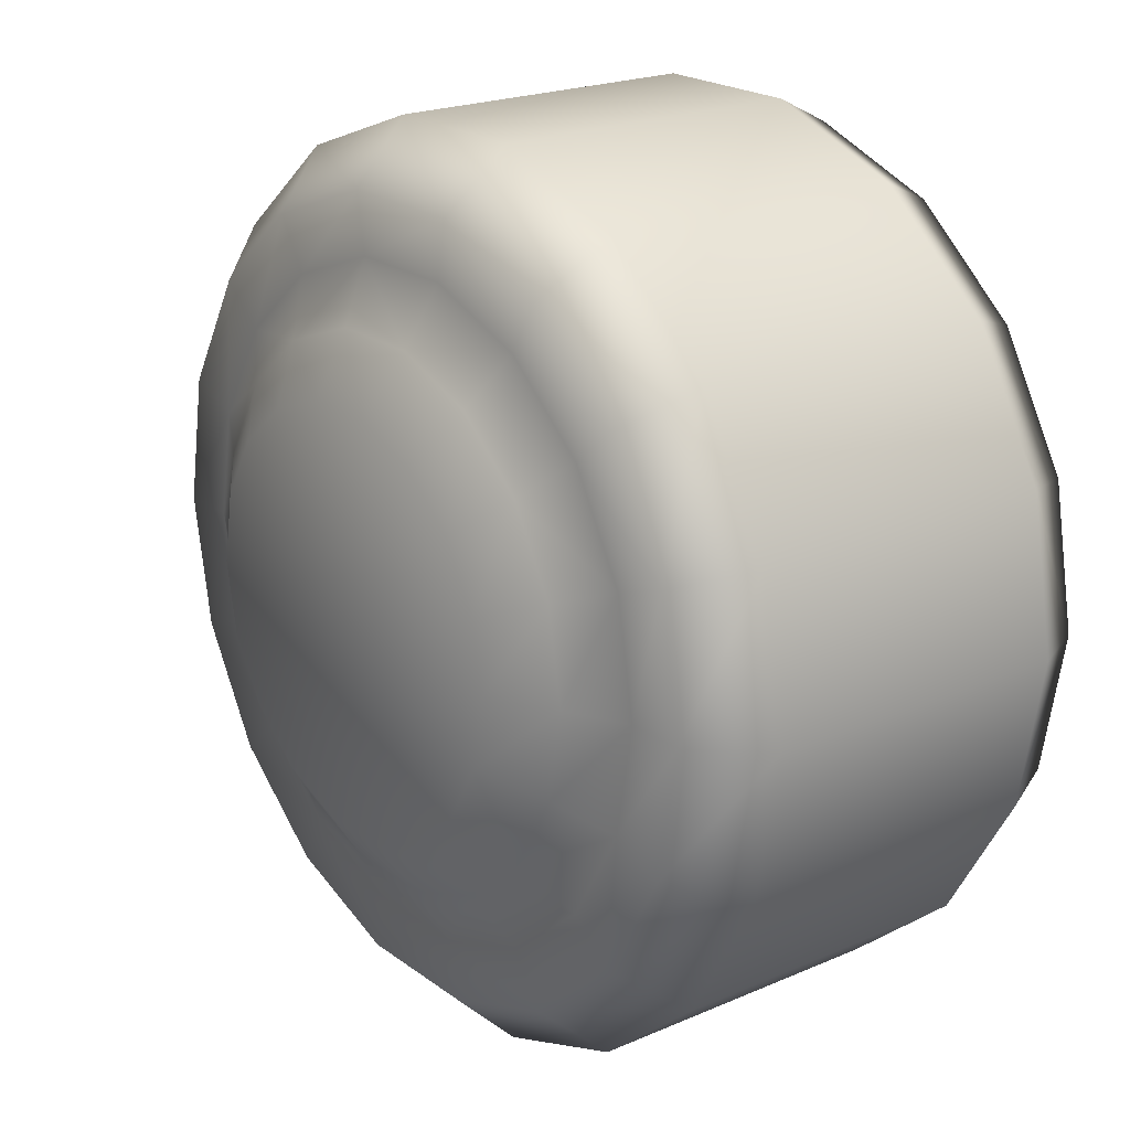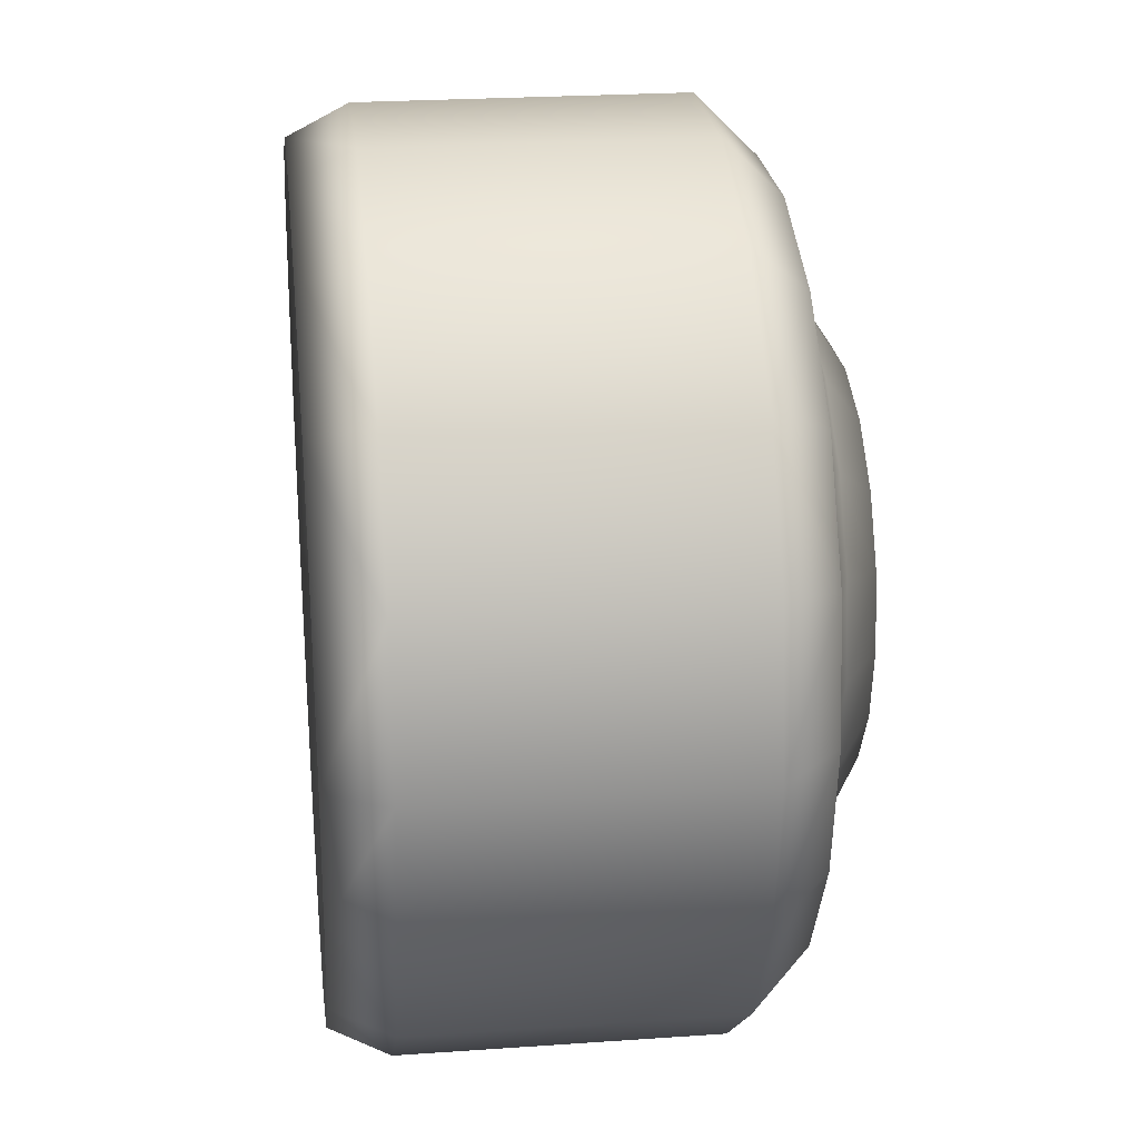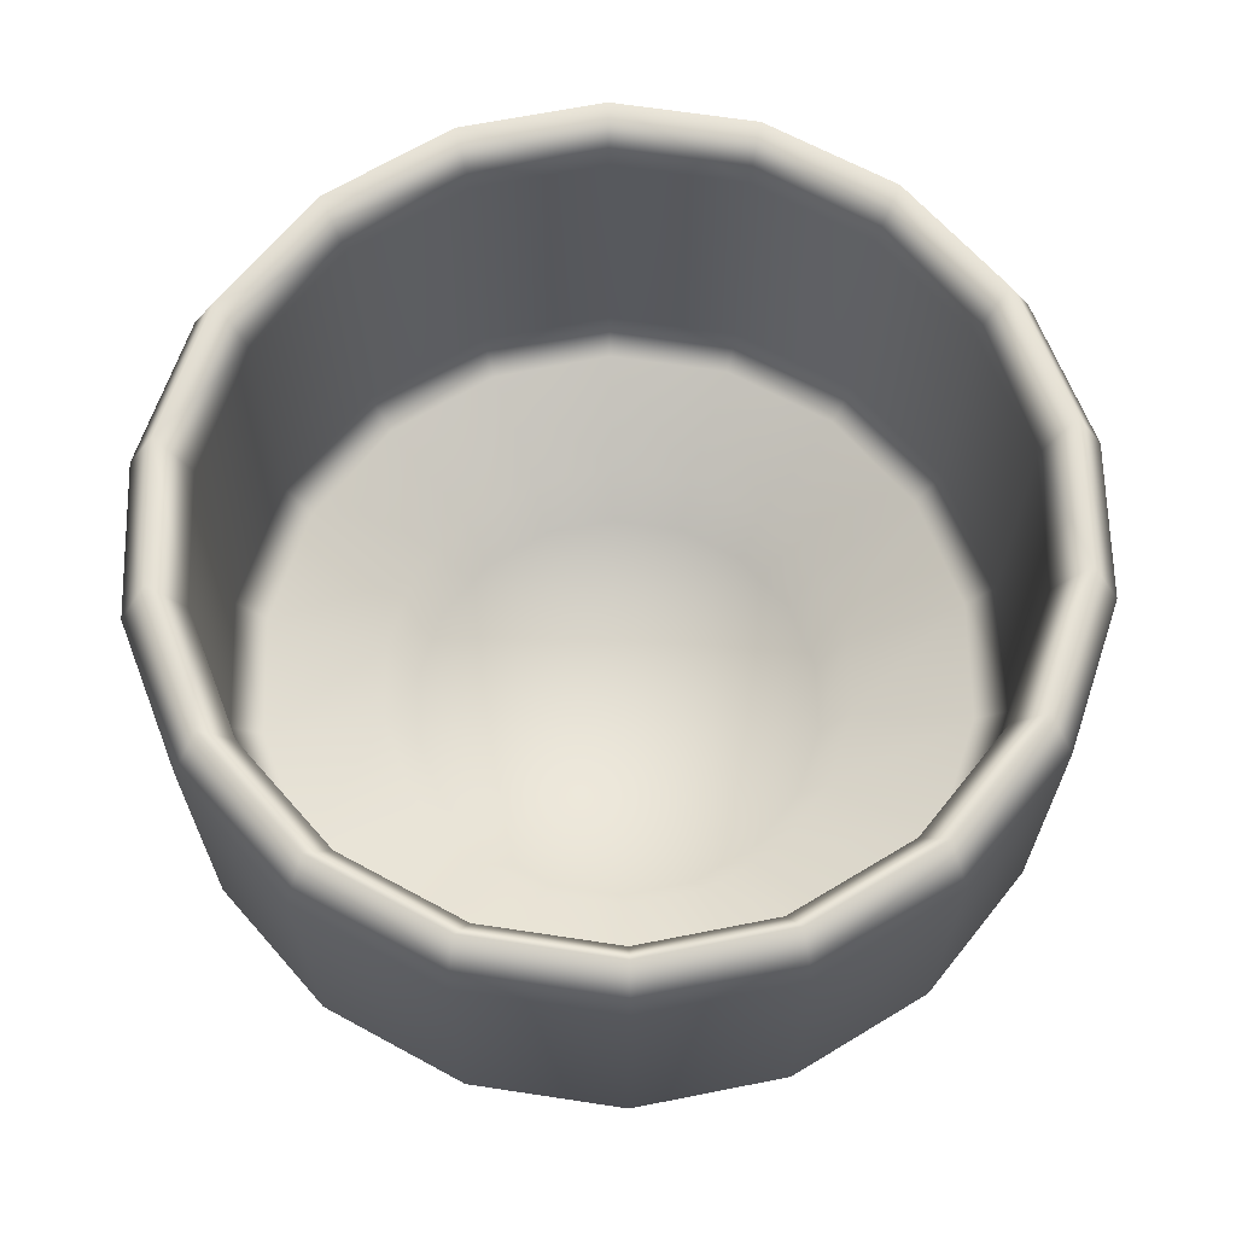
<metadata>
{"format":"obj","ext":"obj","renderer":"f3d","projection":"perspective","resolution":1024,"background":"white","views":[{"elev":21.1,"azim":-127.8,"up":"+Y"},{"elev":24.2,"azim":83.4,"up":"+Y"},{"elev":65.9,"azim":-151.3,"up":"+Z"}]}
</metadata>
<code>
v 0 -1.1e-07 -0.4752
v 0.1324 -1.1e-07 -0.4752
v 0.1244 0.04527 -0.4752
v 0 -1.1e-07 -0.4752
v -0.1324 -1.1e-07 -0.4752
v -0.1244 -0.04527 -0.4752
v 0.1244 -0.04527 -0.5
v 0.1014 -0.08509 -0.5
v 0 -1.1e-07 -0.5
v 0 -1.1e-07 -0.5
v 0.1324 -1.1e-07 -0.5
v 0.02299 -0.1304 -0.5
v 0 -1.1e-07 -0.5
v 0.06618 -0.1146 -0.5
v 0 -1.1e-07 -0.5
v 0 -1.1e-07 -0.5
v -0.02299 -0.1304 -0.5
v -0.06618 -0.1146 -0.5
v 0 -1.1e-07 -0.5
v 0 -1.1e-07 -0.5
v -0.1014 -0.08509 -0.5
v -0.1324 -1.1e-07 -0.5
v 0 -1.1e-07 -0.5
v -0.1244 -0.04527 -0.5
v 0 -1.1e-07 -0.5
v 0 -1.1e-07 -0.4752
v 0.02299 -0.1304 -0.4752
v 0.06618 -0.1146 -0.4752
v 0 -1.1e-07 -0.4752
v 0.1014 -0.08509 -0.4752
v 0.1244 -0.04527 -0.4752
v 0.1324 -1.1e-07 -0.4752
v 0 -1.1e-07 -0.4752
v 0 -1.1e-07 -0.4752
v 0 -1.1e-07 -0.4752
v -0.06618 -0.1146 -0.4752
v -0.02299 -0.1304 -0.4752
v 0 -1.1e-07 -0.4752
v 0 -1.1e-07 -0.4752
v -0.1014 -0.08509 -0.4752
v 0 -1.1e-07 -0.4752
v 0 -1.1e-07 -0.5
v -0.1244 0.04527 -0.5
v -0.1014 0.08509 -0.5
v 0 -1.1e-07 -0.5
v 0 -1.1e-07 -0.5
v -0.06618 0.1146 -0.5
v -0.02299 0.1304 -0.5
v 0 -1.1e-07 -0.5
v 0 -1.1e-07 -0.5
v 0.02299 0.1304 -0.5
v 0.06618 0.1146 -0.5
v 0 -1.1e-07 -0.5
v 0 -1.1e-07 -0.5
v 0.1014 0.08509 -0.5
v 0.1324 -1.1e-07 -0.5
v 0 -1.1e-07 -0.5
v 0.1244 0.04527 -0.5
v 0 -1.1e-07 -0.5
v 0 -1.1e-07 -0.4752
v -0.02299 0.1304 -0.4752
v -0.06618 0.1146 -0.4752
v 0 -1.1e-07 -0.4752
v -0.1014 0.08509 -0.4752
v -0.1244 0.04527 -0.4752
v 0 -1.1e-07 -0.4752
v 0 -1.1e-07 -0.4752
v 0 -1.1e-07 -0.4752
v 0.06618 0.1146 -0.4752
v 0.02299 0.1304 -0.4752
v 0 -1.1e-07 -0.4752
v 0 -1.1e-07 -0.4752
v 0.1014 0.08509 -0.4752
v 0 -1.1e-07 -0.4752
v -0.2665 -0.09701 -0.2179
v -0.2836 -8e-08 -0.2179
v -0.2836 -9e-08 -0.4185
v -0.2665 -0.09701 -0.4185
v 0.1418 -0.2456 -0.2179
v 0.04926 -0.2793 -0.2179
v 0.04926 -0.2793 -0.4185
v 0.1418 -0.2456 -0.4185
v 0.104 -0.1801 -0.4563
v 0.03612 -0.2048 -0.4563
v 0.02955 -0.1676 -0.4752
v 0.08509 -0.1474 -0.4752
v 0.1955 -0.07114 -0.4563
v 0.1593 -0.1337 -0.4563
v 0.1304 -0.1094 -0.4752
v 0.1599 -0.05821 -0.4752
v 0.1702 -1.1e-07 -0.4752
v 0.208 -1.1e-07 -0.4563
v 0.2665 -0.09701 -0.2179
v 0.2173 -0.1823 -0.2179
v 0.2173 -0.1823 -0.4185
v 0.2665 -0.09701 -0.4185
v 0.231 -0.08408 -0.4563
v 0.1883 -0.158 -0.4563
v 0.1593 -0.1337 -0.4563
v 0.1955 -0.07114 -0.4563
v 0.208 -1.1e-07 -0.4563
v 0.2458 -1.1e-07 -0.4563
v 0.2836 -9e-08 -0.4185
v 0.2836 -8e-08 -0.2179
v 0.2836 -9e-08 -0.4185
v 0.2665 -0.09701 -0.4185
v 0.2173 -0.1823 -0.4185
v 0.04269 -0.2421 -0.4563
v 0.03612 -0.2048 -0.4563
v 0.104 -0.1801 -0.4563
v 0.1229 -0.2129 -0.4563
v 0.1418 -0.2456 -0.4185
v 0.04926 -0.2793 -0.4185
v -0.208 -1.1e-07 -0.4563
v -0.1702 -1.1e-07 -0.4752
v -0.1599 -0.05821 -0.4752
v -0.1955 -0.07114 -0.4563
v -0.03612 -0.2048 -0.4563
v -0.104 -0.1801 -0.4563
v -0.08509 -0.1474 -0.4752
v -0.02955 -0.1676 -0.4752
v -0.1593 -0.1337 -0.4563
v -0.1304 -0.1094 -0.4752
v -0.04926 -0.2793 -0.2179
v -0.1418 -0.2456 -0.2179
v -0.1418 -0.2456 -0.4185
v -0.04926 -0.2793 -0.4185
v -0.1229 -0.2129 -0.4563
v -0.104 -0.1801 -0.4563
v -0.03612 -0.2048 -0.4563
v -0.04269 -0.2421 -0.4563
v -0.04926 -0.2793 -0.4185
v -0.1418 -0.2456 -0.4185
v -0.2173 -0.1823 -0.2179
v -0.2173 -0.1823 -0.4185
v -0.1883 -0.158 -0.4563
v -0.1593 -0.1337 -0.4563
v -0.2173 -0.1823 -0.4185
v -0.2458 -1.1e-07 -0.4563
v -0.208 -1.1e-07 -0.4563
v -0.1955 -0.07114 -0.4563
v -0.231 -0.08408 -0.4563
v -0.2665 -0.09701 -0.4185
v -0.2836 -9e-08 -0.4185
v 0.1229 -0.2129 -0.3996
v 0.04269 -0.2421 -0.3996
v 0.04269 -0.2421 -0.2179
v 0.1229 -0.2129 -0.2179
v 0.231 -0.08408 -0.3996
v 0.1883 -0.158 -0.3996
v 0.1883 -0.158 -0.2179
v 0.231 -0.08408 -0.2179
v 0.2488 -0.09055 -0.1801
v 0.2028 -0.1702 -0.1801
v 0.2173 -0.1823 -0.2179
v 0.2665 -0.09701 -0.2179
v 0.2836 -8e-08 -0.2179
v 0.2647 -8e-08 -0.1801
v 0.2458 -8e-08 -0.2179
v 0.2458 -9e-08 -0.3996
v 0.2647 -8e-08 -0.1801
v 0.2458 -8e-08 -0.2179
v 0.231 -0.08408 -0.2179
v 0.2488 -0.09055 -0.1801
v 0.1883 -0.158 -0.2179
v 0.2028 -0.1702 -0.1801
v 0.04597 -0.2607 -0.1801
v 0.04926 -0.2793 -0.2179
v 0.1418 -0.2456 -0.2179
v 0.1324 -0.2293 -0.1801
v 0.1229 -0.2129 -0.2179
v 0.1324 -0.2293 -0.1801
v 0.04269 -0.2421 -0.2179
v 0.04597 -0.2607 -0.1801
v 0.1422 -0.05174 -0.4374
v 0.1159 -0.09724 -0.4374
v 0.1738 -0.1459 -0.4185
v 0.2132 -0.07761 -0.4185
v 0.2269 -9e-08 -0.4185
v 0.1513 -1.1e-07 -0.4374
v 0.02627 -0.149 -0.4374
v 0.0394 -0.2235 -0.4185
v 0.1135 -0.1965 -0.4185
v 0.07564 -0.131 -0.4374
v -0.2458 -9e-08 -0.3996
v -0.2458 -8e-08 -0.2179
v -0.231 -0.08408 -0.2179
v -0.231 -0.08408 -0.3996
v -0.04269 -0.2421 -0.3996
v -0.1229 -0.2129 -0.3996
v -0.1229 -0.2129 -0.2179
v -0.04269 -0.2421 -0.2179
v -0.1418 -0.2456 -0.2179
v -0.04926 -0.2793 -0.2179
v -0.04597 -0.2607 -0.1801
v -0.1324 -0.2293 -0.1801
v -0.04269 -0.2421 -0.2179
v -0.04597 -0.2607 -0.1801
v -0.1229 -0.2129 -0.2179
v -0.1324 -0.2293 -0.1801
v -0.1883 -0.158 -0.3996
v -0.1883 -0.158 -0.2179
v -0.2173 -0.1823 -0.2179
v -0.2028 -0.1702 -0.1801
v -0.1883 -0.158 -0.2179
v -0.2028 -0.1702 -0.1801
v -0.2647 -8e-08 -0.1801
v -0.2836 -8e-08 -0.2179
v -0.2665 -0.09701 -0.2179
v -0.2488 -0.09055 -0.1801
v -0.2488 -0.09055 -0.1801
v -0.231 -0.08408 -0.2179
v -0.2458 -8e-08 -0.2179
v -0.2647 -8e-08 -0.1801
v -0.07564 -0.131 -0.4374
v -0.1135 -0.1965 -0.4185
v -0.0394 -0.2235 -0.4185
v -0.02627 -0.149 -0.4374
v -0.1513 -1.1e-07 -0.4374
v -0.2269 -9e-08 -0.4185
v -0.2132 -0.07761 -0.4185
v -0.1422 -0.05174 -0.4374
v -0.1159 -0.09724 -0.4374
v -0.1738 -0.1459 -0.4185
v 0.2836 -8e-08 -0.2179
v 0.2836 -9e-08 -0.4185
v 0.2665 0.09701 -0.4185
v 0.2665 0.09701 -0.2179
v -0.1418 0.2456 -0.2179
v -0.04926 0.2793 -0.2179
v -0.04926 0.2793 -0.4185
v -0.1418 0.2456 -0.4185
v -0.104 0.1801 -0.4563
v -0.03612 0.2048 -0.4563
v -0.02955 0.1676 -0.4752
v -0.08509 0.1474 -0.4752
v -0.1955 0.07114 -0.4563
v -0.1593 0.1337 -0.4563
v -0.1304 0.1094 -0.4752
v -0.1599 0.05821 -0.4752
v -0.2665 0.09701 -0.2179
v -0.2173 0.1823 -0.2179
v -0.2173 0.1823 -0.4185
v -0.2665 0.09701 -0.4185
v -0.231 0.08408 -0.4563
v -0.1883 0.158 -0.4563
v -0.1593 0.1337 -0.4563
v -0.1955 0.07114 -0.4563
v -0.2665 0.09701 -0.4185
v -0.2173 0.1823 -0.4185
v -0.04269 0.2421 -0.4563
v -0.03612 0.2048 -0.4563
v -0.104 0.1801 -0.4563
v -0.1229 0.2129 -0.4563
v -0.1418 0.2456 -0.4185
v -0.04926 0.2793 -0.4185
v 0.208 -1.1e-07 -0.4563
v 0.1702 -1.1e-07 -0.4752
v 0.1599 0.05821 -0.4752
v 0.1955 0.07114 -0.4563
v 0.03612 0.2048 -0.4563
v 0.104 0.1801 -0.4563
v 0.08509 0.1474 -0.4752
v 0.02955 0.1676 -0.4752
v 0.1593 0.1337 -0.4563
v 0.1304 0.1094 -0.4752
v 0.04926 0.2793 -0.2179
v 0.1418 0.2456 -0.2179
v 0.1418 0.2456 -0.4185
v 0.04926 0.2793 -0.4185
v 0.104 0.1801 -0.4563
v 0.03612 0.2048 -0.4563
v 0.04269 0.2421 -0.4563
v 0.1229 0.2129 -0.4563
v 0.04926 0.2793 -0.4185
v 0.1418 0.2456 -0.4185
v 0.2173 0.1823 -0.2179
v 0.2173 0.1823 -0.4185
v 0.1593 0.1337 -0.4563
v 0.1883 0.158 -0.4563
v 0.2173 0.1823 -0.4185
v 0.2458 -1.1e-07 -0.4563
v 0.208 -1.1e-07 -0.4563
v 0.1955 0.07114 -0.4563
v 0.231 0.08408 -0.4563
v 0.2665 0.09701 -0.4185
v 0.2836 -9e-08 -0.4185
v -0.04269 0.2421 -0.3996
v -0.04269 0.2421 -0.2179
v -0.1229 0.2129 -0.2179
v -0.1229 0.2129 -0.3996
v -0.231 0.08408 -0.3996
v -0.1883 0.158 -0.3996
v -0.1883 0.158 -0.2179
v -0.231 0.08408 -0.2179
v -0.2173 0.1823 -0.2179
v -0.2665 0.09701 -0.2179
v -0.2488 0.09055 -0.1801
v -0.2028 0.1702 -0.1801
v -0.231 0.08408 -0.2179
v -0.2488 0.09055 -0.1801
v -0.1883 0.158 -0.2179
v -0.2028 0.1702 -0.1801
v -0.04597 0.2607 -0.1801
v -0.04926 0.2793 -0.2179
v -0.1418 0.2456 -0.2179
v -0.1324 0.2293 -0.1801
v -0.1324 0.2293 -0.1801
v -0.1229 0.2129 -0.2179
v -0.04269 0.2421 -0.2179
v -0.04597 0.2607 -0.1801
v -0.1159 0.09724 -0.4374
v -0.1738 0.1459 -0.4185
v -0.2132 0.07761 -0.4185
v -0.1422 0.05174 -0.4374
v -0.02627 0.149 -0.4374
v -0.0394 0.2235 -0.4185
v -0.1135 0.1965 -0.4185
v -0.07564 0.131 -0.4374
v 0.2458 -9e-08 -0.3996
v 0.2458 -8e-08 -0.2179
v 0.231 0.08408 -0.2179
v 0.231 0.08408 -0.3996
v 0.04269 0.2421 -0.3996
v 0.1229 0.2129 -0.3996
v 0.1229 0.2129 -0.2179
v 0.04269 0.2421 -0.2179
v 0.1418 0.2456 -0.2179
v 0.04926 0.2793 -0.2179
v 0.04597 0.2607 -0.1801
v 0.1324 0.2293 -0.1801
v 0.04269 0.2421 -0.2179
v 0.04597 0.2607 -0.1801
v 0.1229 0.2129 -0.2179
v 0.1324 0.2293 -0.1801
v 0.1883 0.158 -0.3996
v 0.1883 0.158 -0.2179
v 0.2173 0.1823 -0.2179
v 0.2028 0.1702 -0.1801
v 0.1883 0.158 -0.2179
v 0.2028 0.1702 -0.1801
v 0.2647 -8e-08 -0.1801
v 0.2836 -8e-08 -0.2179
v 0.2665 0.09701 -0.2179
v 0.2488 0.09055 -0.1801
v 0.2488 0.09055 -0.1801
v 0.231 0.08408 -0.2179
v 0.2458 -8e-08 -0.2179
v 0.2647 -8e-08 -0.1801
v 0.07564 0.131 -0.4374
v 0.1135 0.1965 -0.4185
v 0.0394 0.2235 -0.4185
v 0.02627 0.149 -0.4374
v 0.1513 -1.1e-07 -0.4374
v 0.2269 -9e-08 -0.4185
v 0.2132 0.07761 -0.4185
v 0.1422 0.05174 -0.4374
v 0.1159 0.09724 -0.4374
v 0.1738 0.1459 -0.4185
f 1 2 3
f 4 5 6
f 7 8 9
f 10 11 7
f 12 13 14
f 15 8 14
f 16 17 18
f 19 12 17
f 20 18 21
f 22 23 24
f 25 21 24
f 26 27 28
f 29 30 31
f 32 33 31
f 34 28 30
f 35 36 37
f 38 37 27
f 39 40 36
f 41 6 40
f 42 43 44
f 45 22 43
f 46 47 48
f 49 44 47
f 50 51 52
f 53 48 51
f 54 52 55
f 56 57 58
f 59 55 58
f 60 61 62
f 63 64 65
f 66 65 5
f 67 62 64
f 68 69 70
f 71 70 61
f 72 73 69
f 74 3 73
f 75 76 77
f 75 77 78
f 79 80 81
f 79 81 82
f 83 84 85
f 83 85 86
f 87 88 89
f 87 89 90
f 91 92 87
f 91 87 90
f 11 91 90
f 11 90 7
f 89 8 7
f 89 7 90
f 88 83 86
f 88 86 89
f 86 14 8
f 86 8 89
f 85 12 14
f 85 14 86
f 93 94 95
f 93 95 96
f 97 98 99
f 97 99 100
f 101 102 97
f 101 97 100
f 103 104 93
f 103 93 96
f 102 105 106
f 102 106 97
f 107 98 97
f 107 97 106
f 108 109 110
f 108 110 111
f 110 99 98
f 110 98 111
f 94 79 82
f 94 82 95
f 112 111 98
f 112 98 107
f 113 108 111
f 113 111 112
f 114 115 116
f 114 116 117
f 118 119 120
f 118 120 121
f 85 84 118
f 85 118 121
f 12 85 121
f 12 121 17
f 120 18 17
f 120 17 121
f 120 119 122
f 120 122 123
f 18 120 123
f 18 123 21
f 123 122 117
f 123 117 116
f 24 21 123
f 24 123 116
f 115 22 24
f 115 24 116
f 124 125 126
f 124 126 127
f 128 129 130
f 128 130 131
f 130 109 108
f 130 108 131
f 80 124 127
f 80 127 81
f 132 131 108
f 132 108 113
f 133 128 131
f 133 131 132
f 125 134 135
f 125 135 126
f 136 137 129
f 136 129 128
f 138 136 128
f 138 128 133
f 139 140 141
f 139 141 142
f 141 137 136
f 141 136 142
f 134 75 78
f 134 78 135
f 143 142 136
f 143 136 138
f 144 139 142
f 144 142 143
f 145 146 147
f 145 147 148
f 149 150 151
f 149 151 152
f 153 154 155
f 153 155 156
f 157 158 153
f 157 153 156
f 159 160 149
f 159 149 152
f 161 162 163
f 161 163 164
f 165 166 164
f 165 164 163
f 167 168 169
f 167 169 170
f 169 155 154
f 169 154 170
f 150 145 148
f 150 148 151
f 171 172 166
f 171 166 165
f 173 174 172
f 173 172 171
f 175 176 177
f 175 177 178
f 179 180 175
f 179 175 178
f 160 179 178
f 160 178 149
f 177 150 149
f 177 149 178
f 180 32 31
f 180 31 175
f 30 176 175
f 30 175 31
f 181 182 183
f 181 183 184
f 177 176 184
f 177 184 183
f 145 150 177
f 145 177 183
f 182 146 145
f 182 145 183
f 28 184 176
f 28 176 30
f 27 181 184
f 27 184 28
f 185 186 187
f 185 187 188
f 189 190 191
f 189 191 192
f 193 194 195
f 193 195 196
f 194 168 167
f 194 167 195
f 147 146 189
f 147 189 192
f 174 173 197
f 174 197 198
f 199 200 198
f 199 198 197
f 191 190 201
f 191 201 202
f 203 193 196
f 203 196 204
f 200 199 205
f 200 205 206
f 207 208 209
f 207 209 210
f 209 203 204
f 209 204 210
f 202 201 188
f 202 188 187
f 211 206 205
f 211 205 212
f 213 214 211
f 213 211 212
f 215 216 217
f 215 217 218
f 182 181 218
f 182 218 217
f 189 146 182
f 189 182 217
f 216 190 189
f 216 189 217
f 37 218 181
f 37 181 27
f 36 215 218
f 36 218 37
f 219 220 221
f 219 221 222
f 216 215 223
f 216 223 224
f 201 190 216
f 201 216 224
f 224 223 222
f 224 222 221
f 188 201 224
f 188 224 221
f 220 185 188
f 220 188 221
f 40 223 215
f 40 215 36
f 6 222 223
f 6 223 40
f 5 219 222
f 5 222 6
f 225 226 227
f 225 227 228
f 229 230 231
f 229 231 232
f 233 234 235
f 233 235 236
f 237 238 239
f 237 239 240
f 115 114 237
f 115 237 240
f 22 115 240
f 22 240 43
f 239 44 43
f 239 43 240
f 239 238 233
f 239 233 236
f 44 239 236
f 44 236 47
f 235 48 47
f 235 47 236
f 241 242 243
f 241 243 244
f 245 246 247
f 245 247 248
f 140 139 245
f 140 245 248
f 77 76 241
f 77 241 244
f 139 144 249
f 139 249 245
f 250 246 245
f 250 245 249
f 251 252 253
f 251 253 254
f 253 247 246
f 253 246 254
f 242 229 232
f 242 232 243
f 255 254 246
f 255 246 250
f 256 251 254
f 256 254 255
f 257 258 259
f 257 259 260
f 261 262 263
f 261 263 264
f 235 234 261
f 235 261 264
f 48 235 264
f 48 264 51
f 263 52 51
f 263 51 264
f 263 262 265
f 263 265 266
f 52 263 266
f 52 266 55
f 266 265 260
f 266 260 259
f 58 55 266
f 58 266 259
f 258 56 58
f 258 58 259
f 267 268 269
f 267 269 270
f 271 272 273
f 271 273 274
f 272 252 251
f 272 251 273
f 231 230 267
f 231 267 270
f 251 256 275
f 251 275 273
f 276 274 273
f 276 273 275
f 269 268 277
f 269 277 278
f 279 271 274
f 279 274 280
f 274 276 281
f 274 281 280
f 282 283 284
f 282 284 285
f 284 279 280
f 284 280 285
f 278 277 228
f 278 228 227
f 285 280 281
f 285 281 286
f 287 282 285
f 287 285 286
f 288 289 290
f 288 290 291
f 292 293 294
f 292 294 295
f 296 297 298
f 296 298 299
f 297 208 207
f 297 207 298
f 186 185 292
f 186 292 295
f 214 213 300
f 214 300 301
f 302 303 301
f 302 301 300
f 304 305 306
f 304 306 307
f 306 296 299
f 306 299 307
f 294 293 291
f 294 291 290
f 308 303 302
f 308 302 309
f 310 311 308
f 310 308 309
f 312 313 314
f 312 314 315
f 220 219 315
f 220 315 314
f 292 185 220
f 292 220 314
f 313 293 292
f 313 292 314
f 65 315 219
f 65 219 5
f 64 312 315
f 64 315 65
f 316 317 318
f 316 318 319
f 313 312 319
f 313 319 318
f 291 293 313
f 291 313 318
f 317 288 291
f 317 291 318
f 62 319 312
f 62 312 64
f 61 316 319
f 61 319 62
f 320 321 322
f 320 322 323
f 324 325 326
f 324 326 327
f 328 329 330
f 328 330 331
f 329 305 304
f 329 304 330
f 289 288 324
f 289 324 327
f 311 310 332
f 311 332 333
f 334 335 333
f 334 333 332
f 326 325 336
f 326 336 337
f 338 328 331
f 338 331 339
f 335 334 340
f 335 340 341
f 342 343 344
f 342 344 345
f 344 338 339
f 344 339 345
f 337 336 323
f 337 323 322
f 346 341 340
f 346 340 347
f 348 349 346
f 348 346 347
f 350 351 352
f 350 352 353
f 317 316 353
f 317 353 352
f 324 288 317
f 324 317 352
f 351 325 324
f 351 324 352
f 70 353 316
f 70 316 61
f 69 350 353
f 69 353 70
f 354 355 356
f 354 356 357
f 351 350 358
f 351 358 359
f 336 325 351
f 336 351 359
f 359 358 357
f 359 357 356
f 323 336 359
f 323 359 356
f 355 320 323
f 355 323 356
f 73 358 350
f 73 350 69
f 3 357 358
f 3 358 73
f 2 354 357
f 2 357 3

</code>
